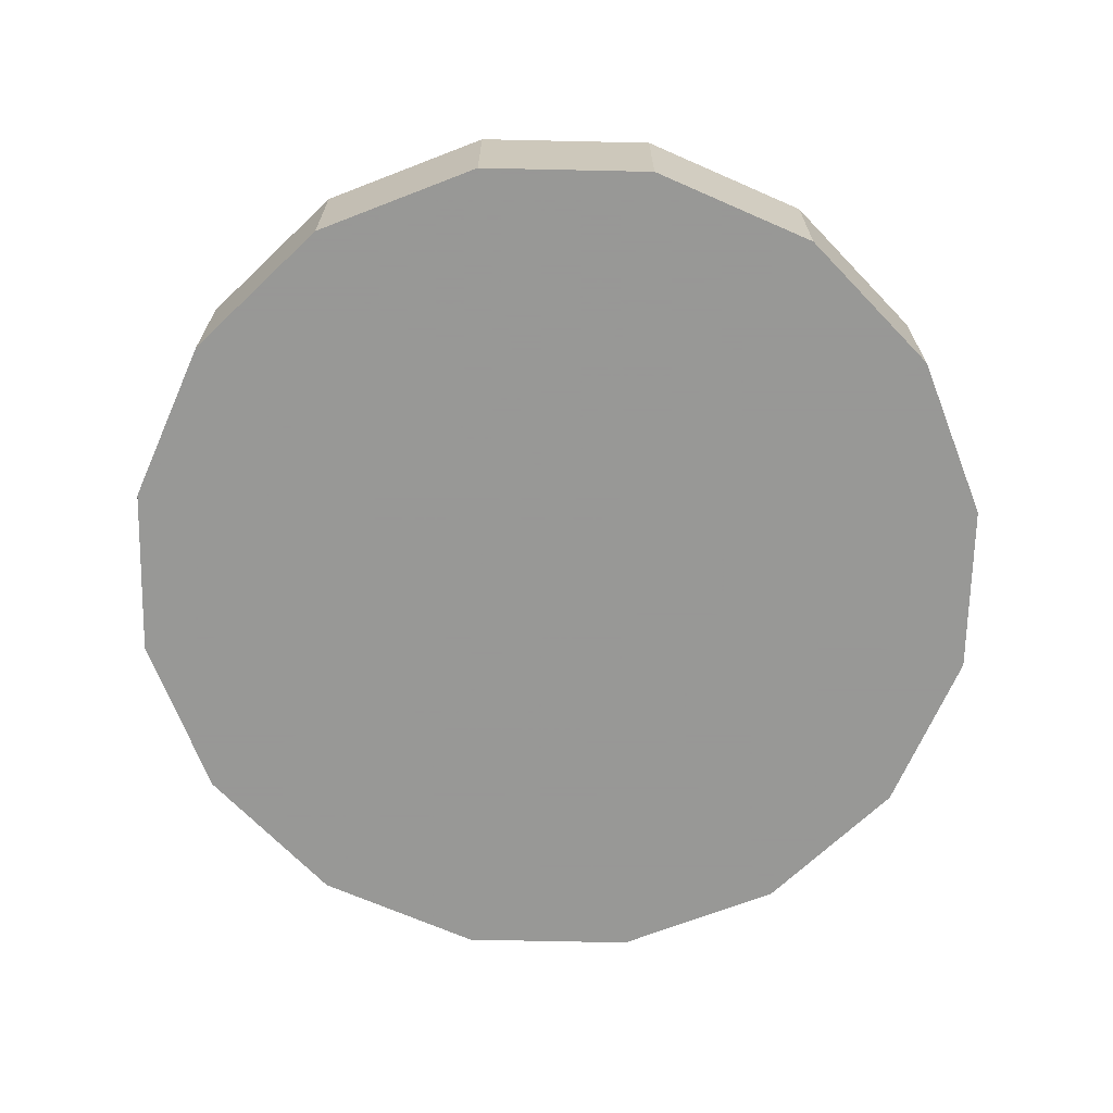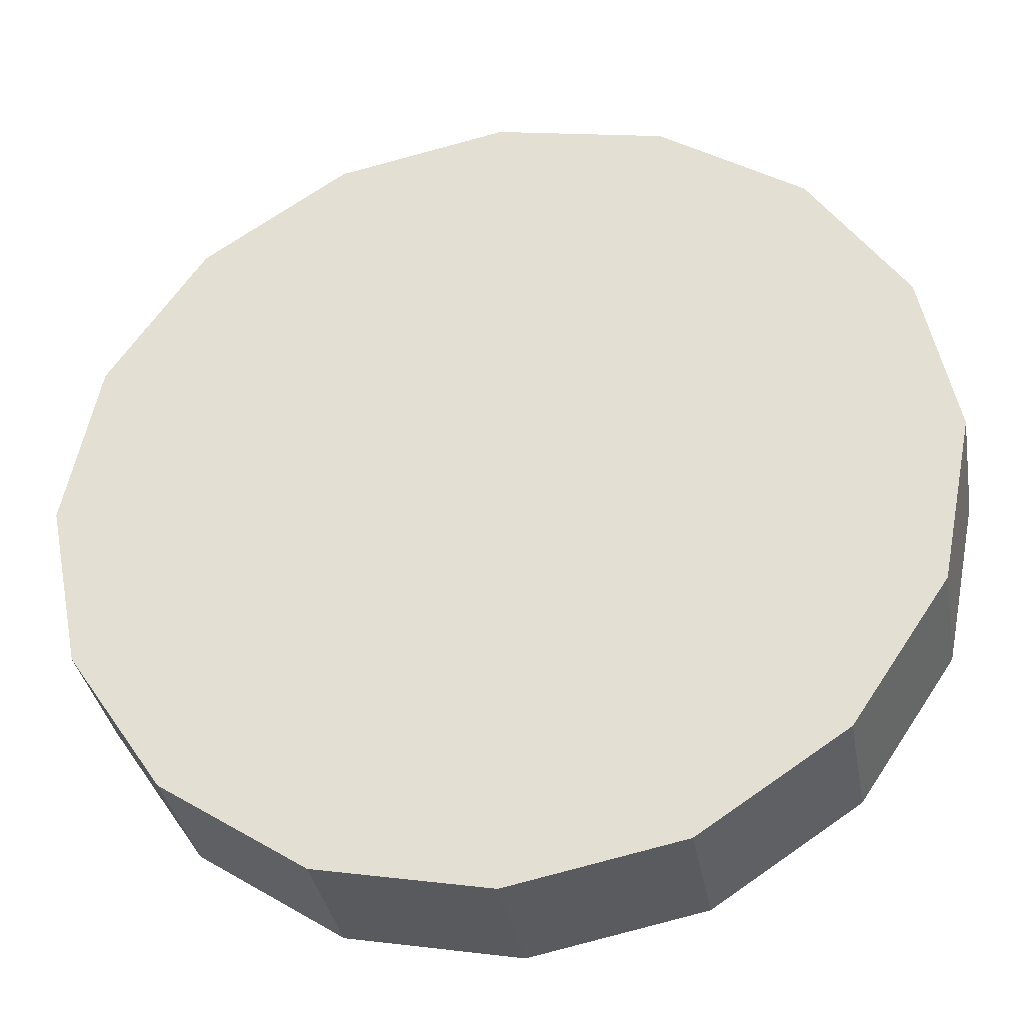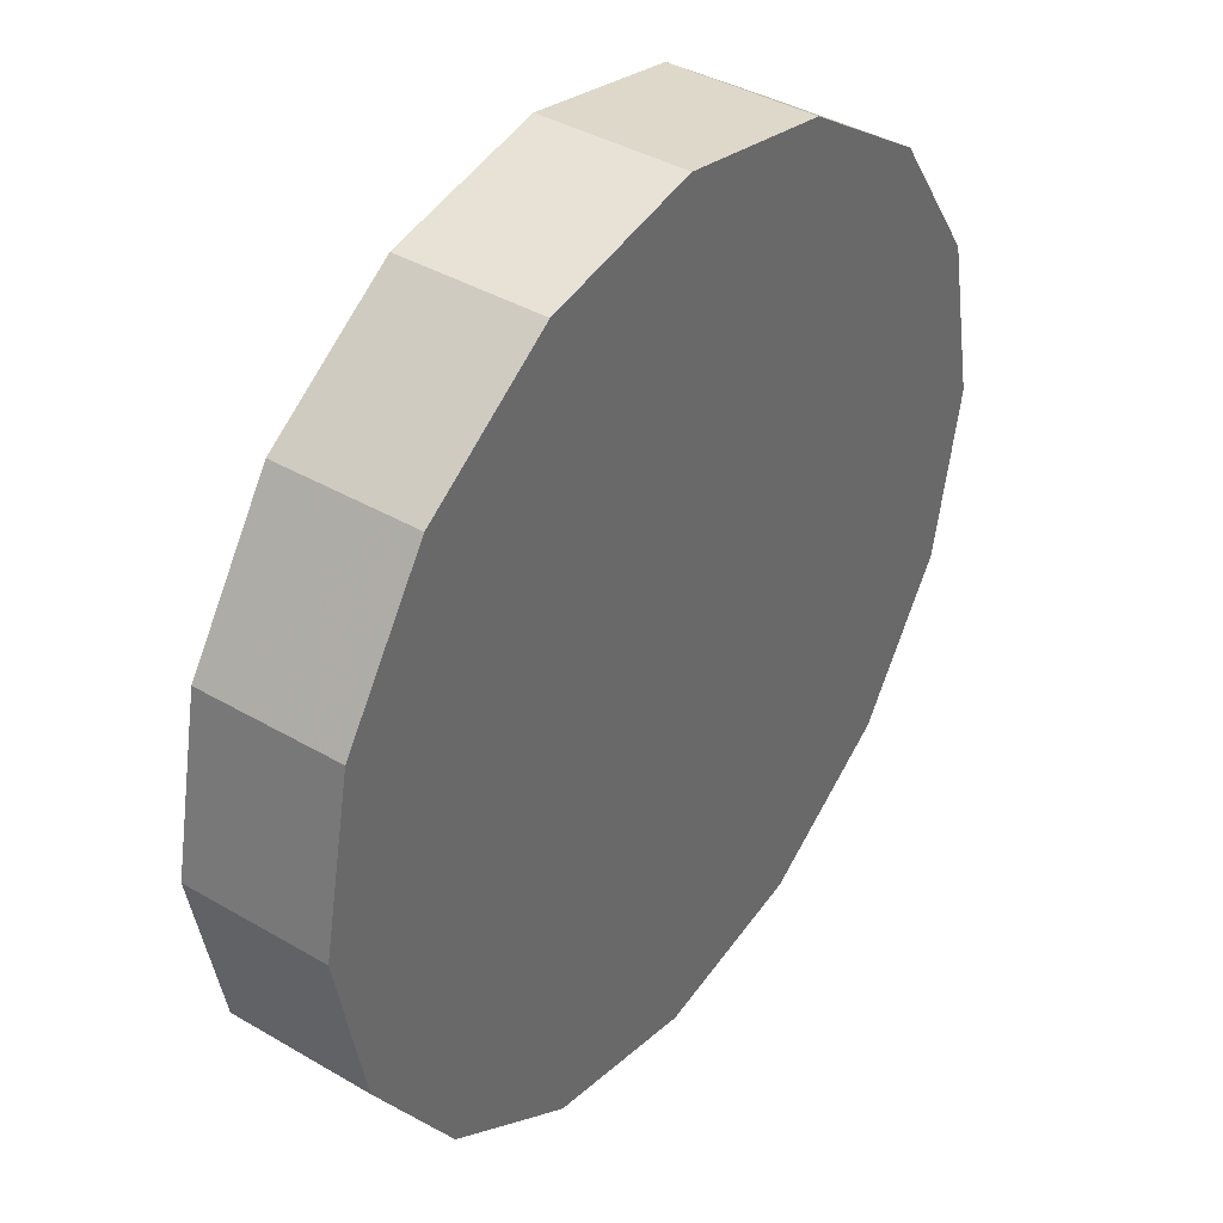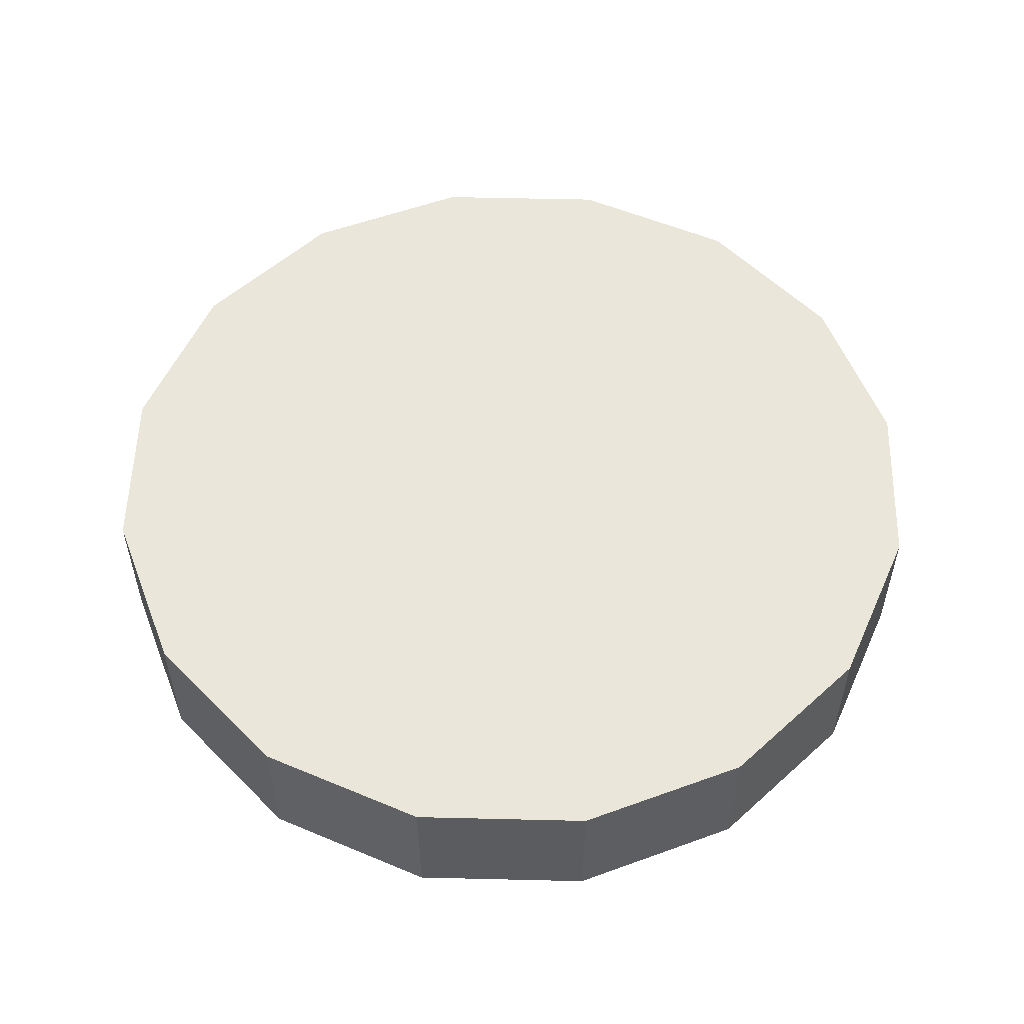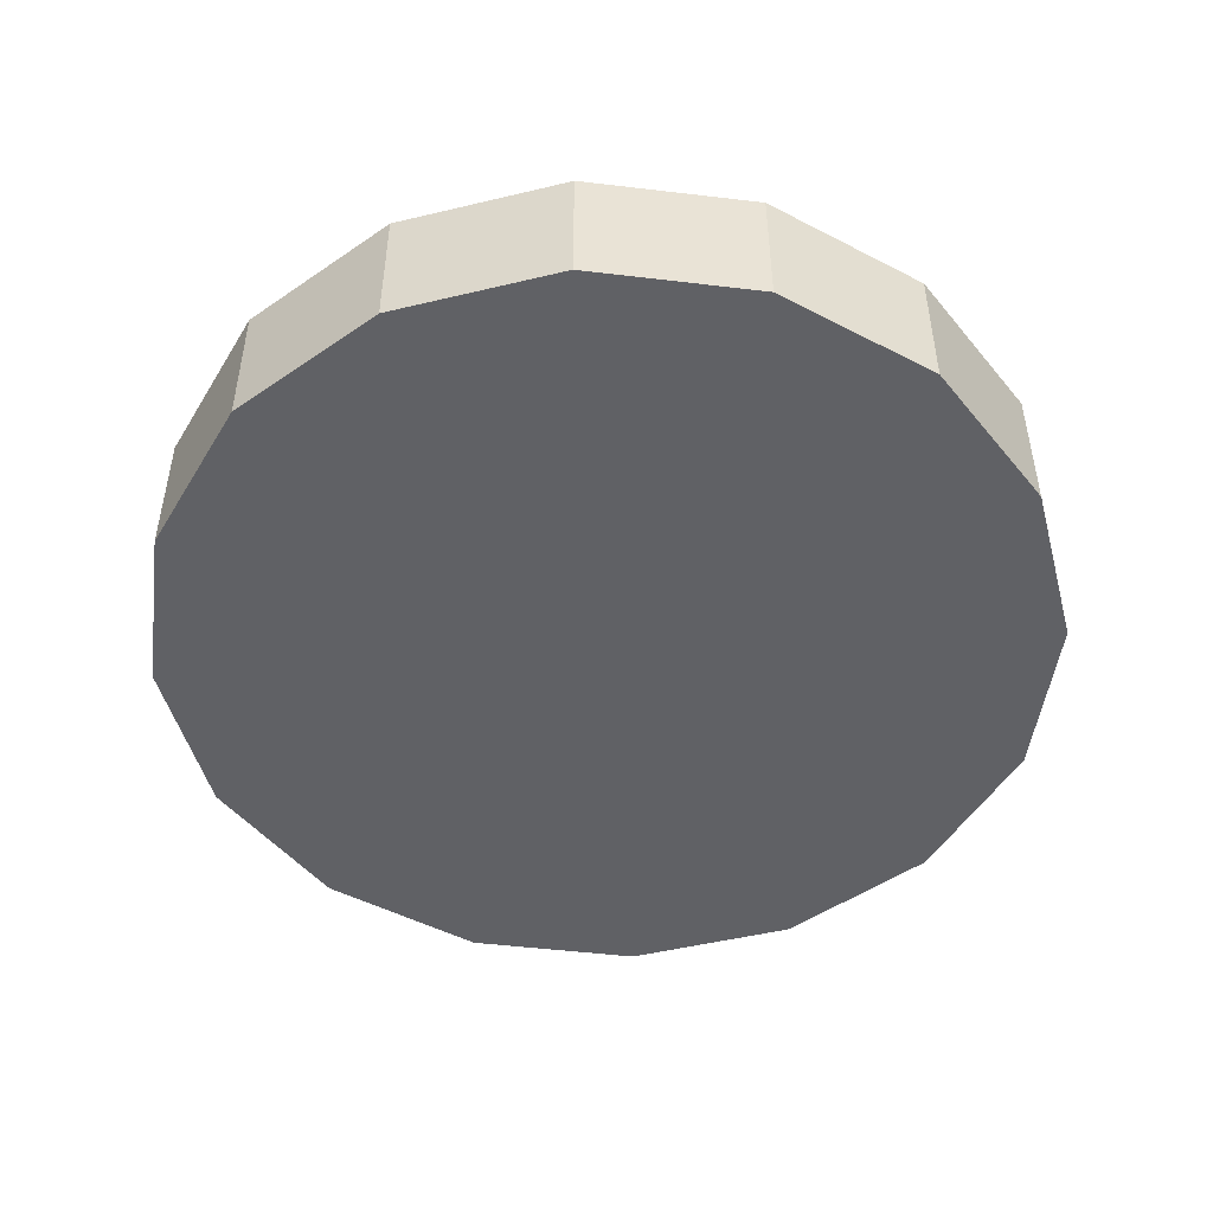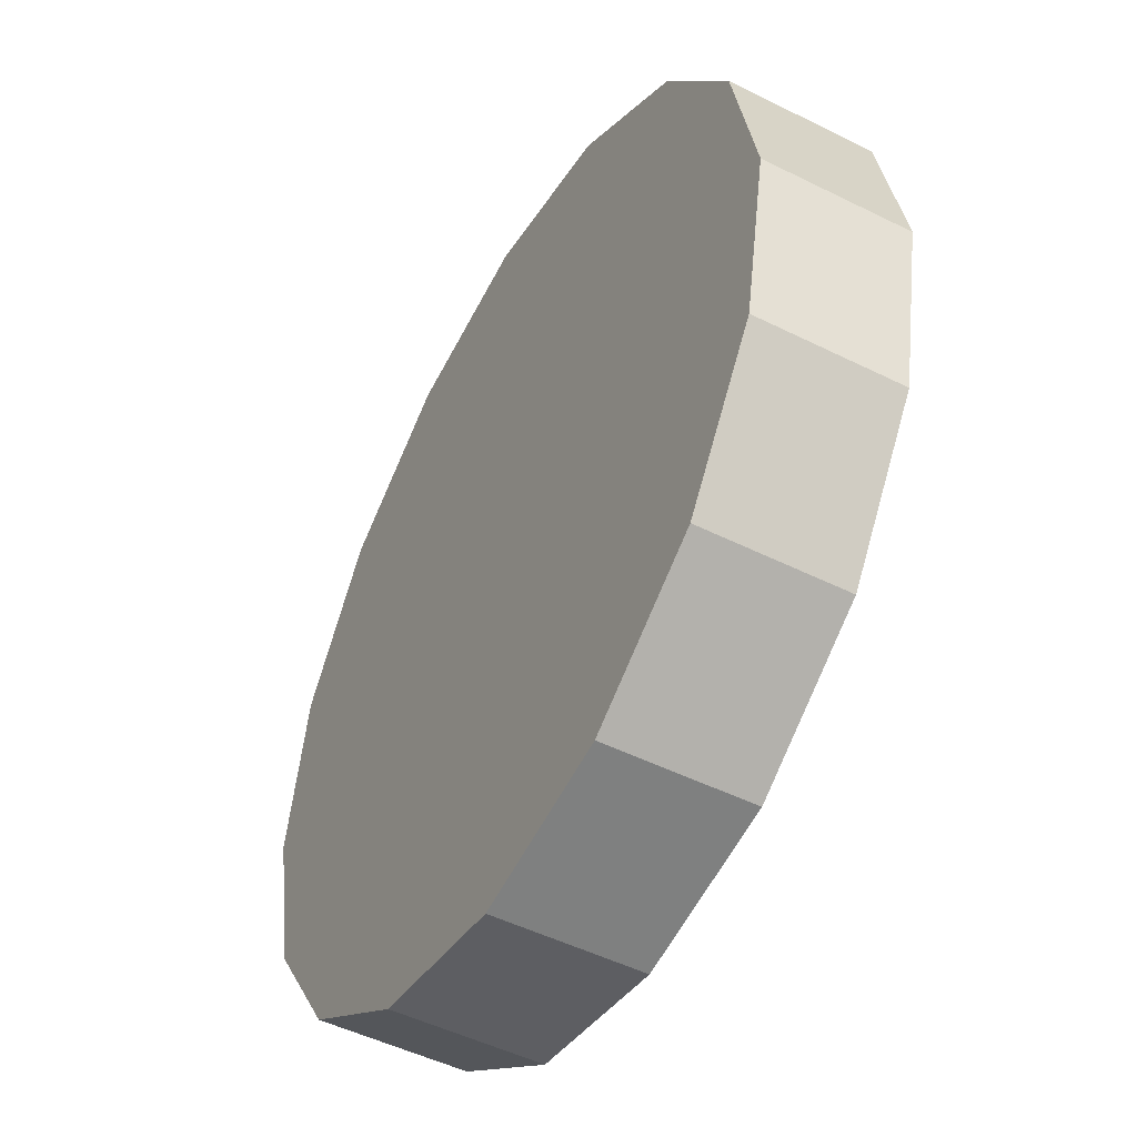
<metadata>
{"format":"obj","ext":"obj","renderer":"f3d","projection":"perspective","resolution":1024,"background":"white","views":[{"elev":-68.4,"azim":55.0,"up":"+Y"},{"elev":-34.9,"azim":9.9,"up":"+Z"},{"elev":39.5,"azim":126.1,"up":"+Z"},{"elev":54.8,"azim":-167.3,"up":"+Y"},{"elev":-48.8,"azim":-18.8,"up":"+Y"},{"elev":-49.7,"azim":61.2,"up":"+Z"}]}
</metadata>
<code>
v -4.109 -0.8894 -3.018
v -4.118 -0.8894 -2.974
v -4.143 -0.8894 -2.937
v -4.181 -0.8894 -2.912
v -4.225 -0.8894 -2.903
v -4.269 -0.8894 -2.912
v -4.306 -0.8894 -2.937
v -4.331 -0.8894 -2.974
v -4.34 -0.8894 -3.018
v -4.331 -0.8894 -3.062
v -4.306 -0.8894 -3.1
v -4.269 -0.8894 -3.125
v -4.225 -0.8894 -3.134
v -4.181 -0.8894 -3.125
v -4.143 -0.8894 -3.1
v -4.118 -0.8894 -3.062
v -4.225 -0.8894 -3.018
v -4.225 -0.8894 -3.018
v -4.225 -0.8894 -3.018
v -4.225 -0.8894 -3.018
v -4.225 -0.8894 -3.018
v -4.225 -0.8894 -3.018
v -4.225 -0.8894 -3.018
v -4.225 -0.8894 -3.018
v -4.225 -0.8894 -3.018
v -4.225 -0.8894 -3.018
v -4.225 -0.8894 -3.018
v -4.225 -0.8894 -3.018
v -4.225 -0.8894 -3.018
v -4.225 -0.8894 -3.018
v -4.225 -0.8894 -3.018
v -4.225 -0.8894 -3.018
v -4.109 -0.9265 -3.018
v -4.118 -0.9265 -2.974
v -4.143 -0.9265 -2.937
v -4.181 -0.9265 -2.912
v -4.225 -0.9265 -2.903
v -4.269 -0.9265 -2.912
v -4.306 -0.9265 -2.937
v -4.331 -0.9265 -2.974
v -4.34 -0.9265 -3.018
v -4.331 -0.9265 -3.062
v -4.306 -0.9265 -3.1
v -4.269 -0.9265 -3.125
v -4.225 -0.9265 -3.134
v -4.181 -0.9265 -3.125
v -4.143 -0.9265 -3.1
v -4.118 -0.9265 -3.062
v -4.225 -0.9265 -3.018
v -4.225 -0.9265 -3.018
v -4.225 -0.9265 -3.018
v -4.225 -0.9265 -3.018
v -4.225 -0.9265 -3.018
v -4.225 -0.9265 -3.018
v -4.225 -0.9265 -3.018
v -4.225 -0.9265 -3.018
v -4.225 -0.9265 -3.018
v -4.225 -0.9265 -3.018
v -4.225 -0.9265 -3.018
v -4.225 -0.9265 -3.018
v -4.225 -0.9265 -3.018
v -4.225 -0.9265 -3.018
v -4.225 -0.9265 -3.018
v -4.225 -0.9265 -3.018
f 33 34 49
f 49 34 50
f 34 35 50
f 50 35 51
f 35 36 51
f 51 36 52
f 36 37 52
f 52 37 53
f 37 38 53
f 53 38 54
f 38 39 54
f 54 39 55
f 39 40 55
f 55 40 56
f 40 41 56
f 56 41 57
f 41 42 57
f 57 42 58
f 42 43 58
f 58 43 59
f 43 44 59
f 59 44 60
f 44 45 60
f 60 45 61
f 45 46 61
f 61 46 62
f 46 47 62
f 62 47 63
f 47 48 63
f 63 48 64
f 48 33 64
f 64 33 49
f 2 1 17
f 2 17 18
f 3 2 18
f 3 18 19
f 4 3 19
f 4 19 20
f 5 4 20
f 5 20 21
f 6 5 21
f 6 21 22
f 7 6 22
f 7 22 23
f 8 7 23
f 8 23 24
f 9 8 24
f 9 24 25
f 10 9 25
f 10 25 26
f 11 10 26
f 11 26 27
f 12 11 27
f 12 27 28
f 13 12 28
f 13 28 29
f 14 13 29
f 14 29 30
f 15 14 30
f 15 30 31
f 16 15 31
f 16 31 32
f 1 16 32
f 1 32 17
f 49 50 17
f 17 50 18
f 50 51 18
f 18 51 19
f 51 52 19
f 19 52 20
f 52 53 20
f 20 53 21
f 53 54 21
f 21 54 22
f 54 55 22
f 22 55 23
f 55 56 23
f 23 56 24
f 56 57 24
f 24 57 25
f 57 58 25
f 25 58 26
f 58 59 26
f 26 59 27
f 59 60 27
f 27 60 28
f 60 61 28
f 28 61 29
f 61 62 29
f 29 62 30
f 62 63 30
f 30 63 31
f 63 64 31
f 31 64 32
f 64 49 32
f 32 49 17
f 1 2 33
f 33 2 34
f 2 3 34
f 34 3 35
f 3 4 35
f 35 4 36
f 4 5 36
f 36 5 37
f 5 6 37
f 37 6 38
f 6 7 38
f 38 7 39
f 7 8 39
f 39 8 40
f 8 9 40
f 40 9 41
f 9 10 41
f 41 10 42
f 10 11 42
f 42 11 43
f 11 12 43
f 43 12 44
f 12 13 44
f 44 13 45
f 13 14 45
f 45 14 46
f 14 15 46
f 46 15 47
f 15 16 47
f 47 16 48
f 16 1 48
f 48 1 33

</code>
